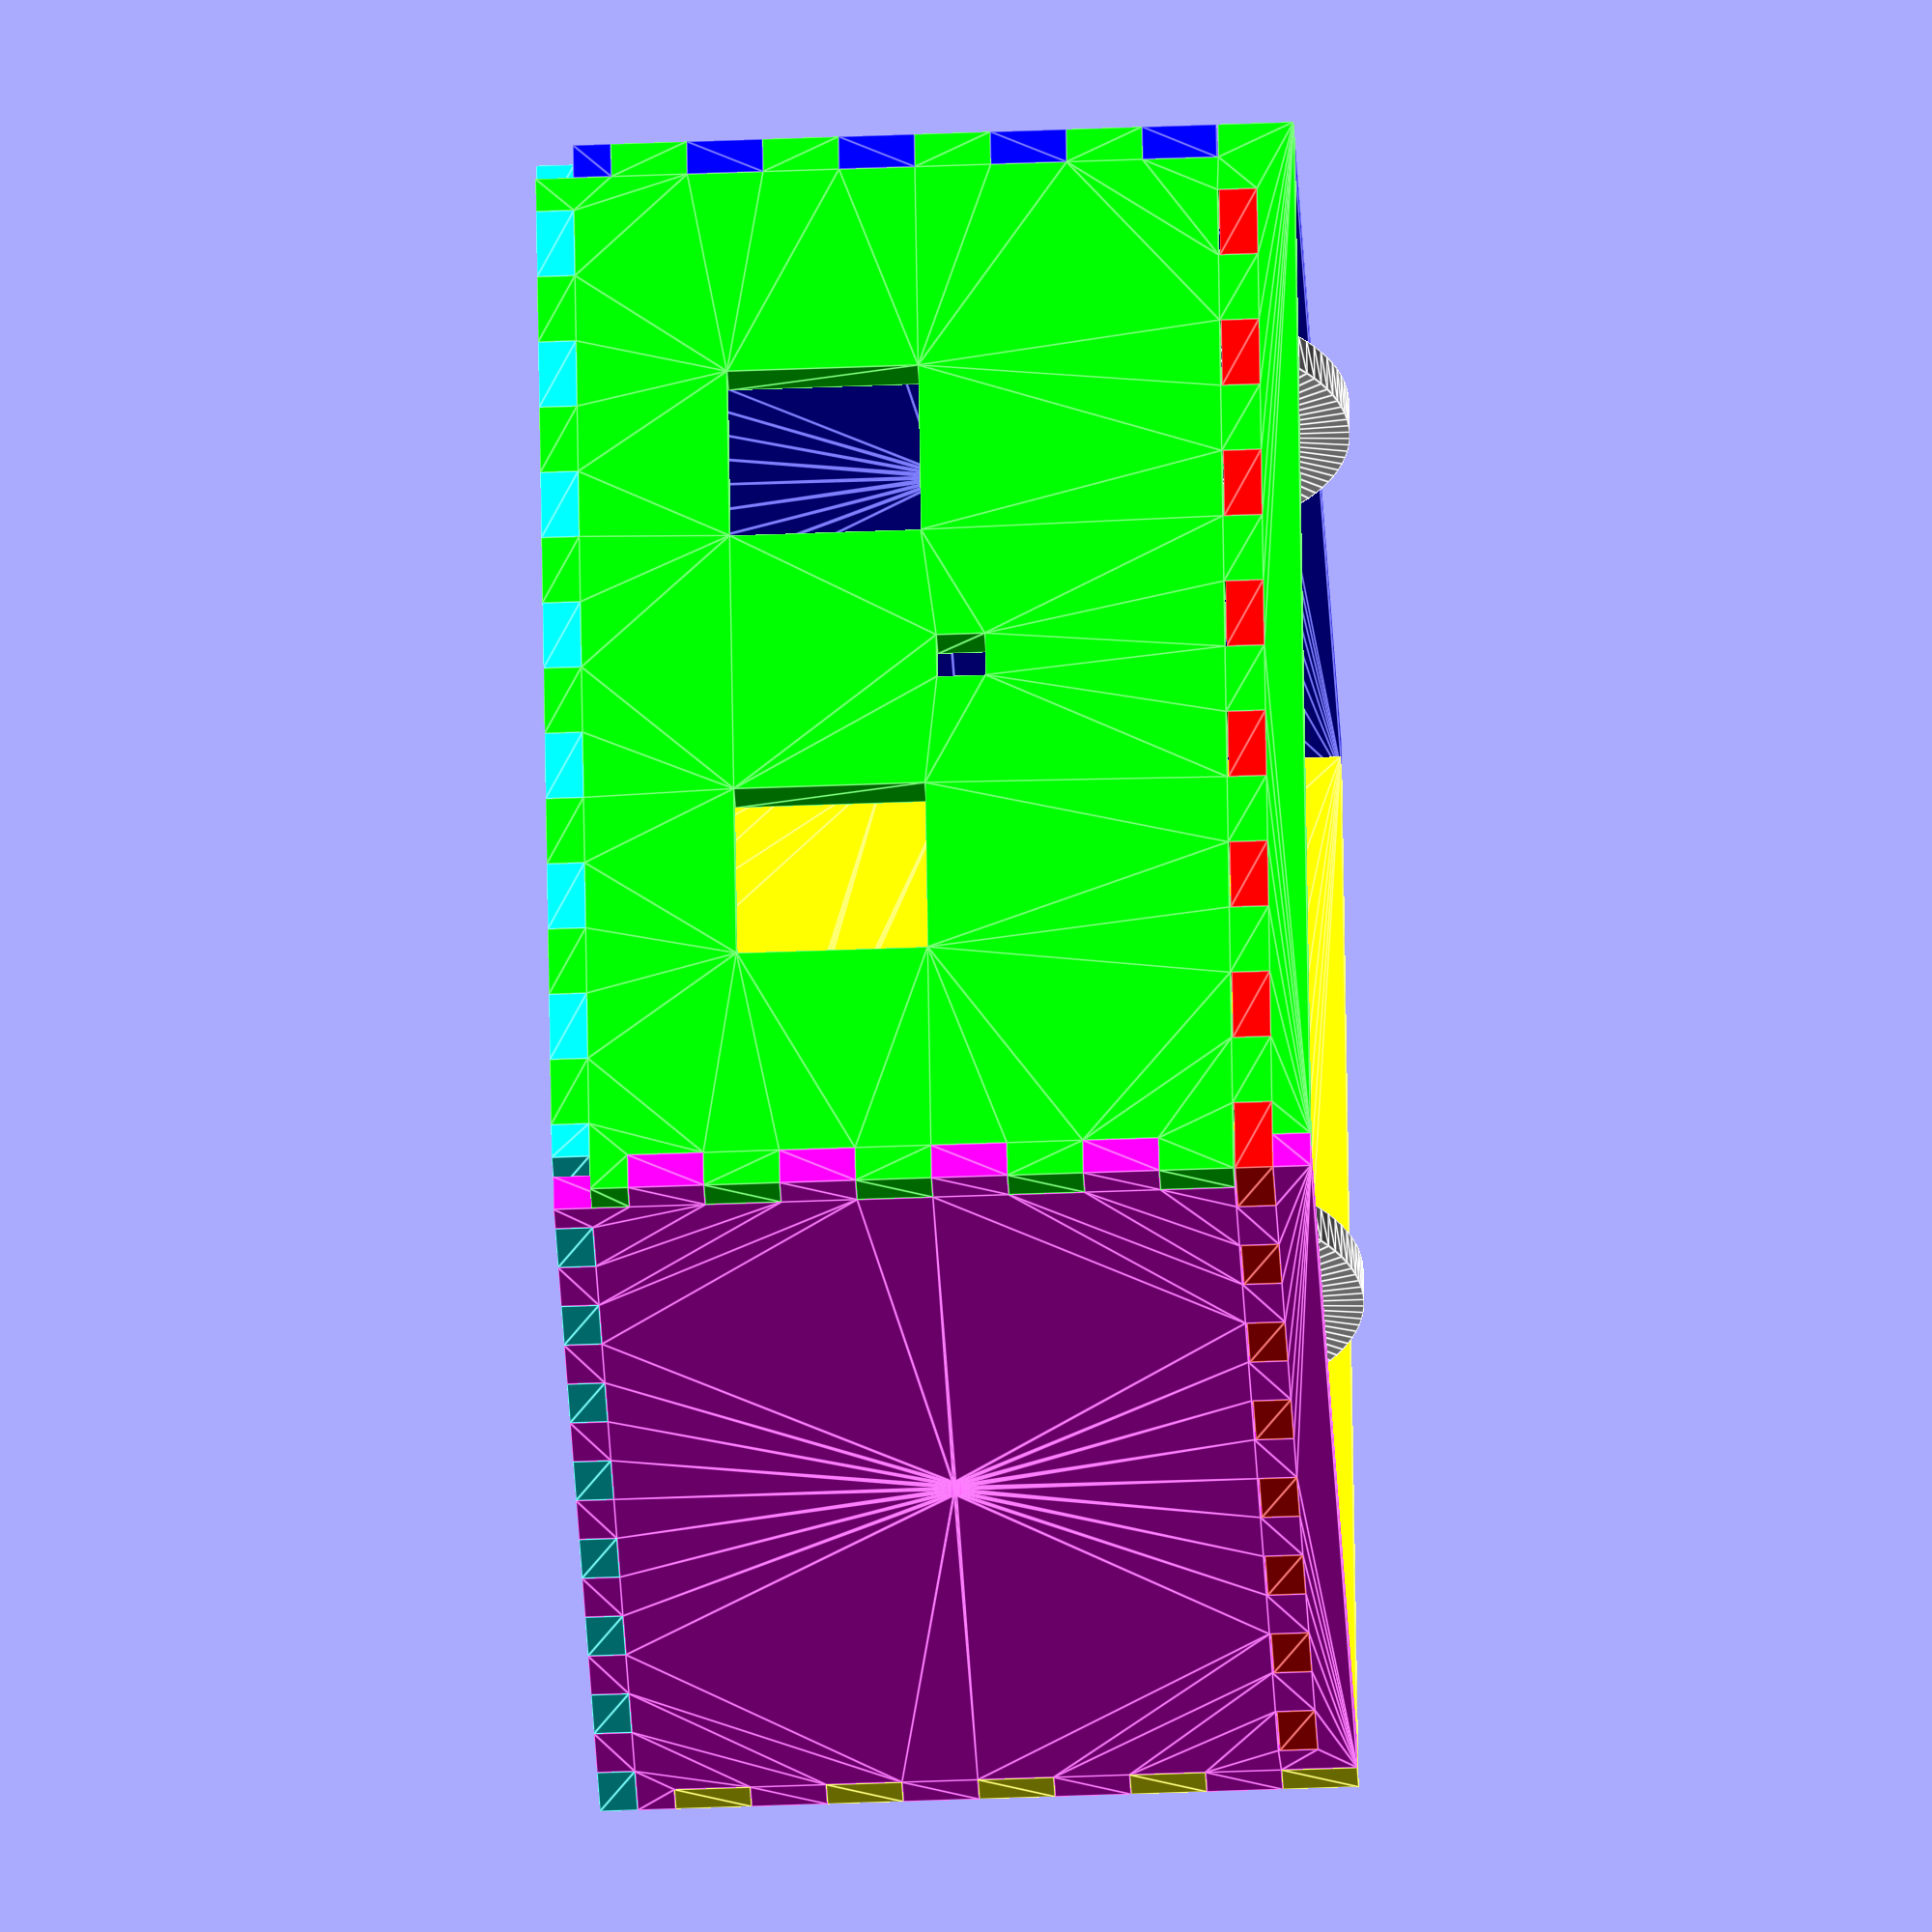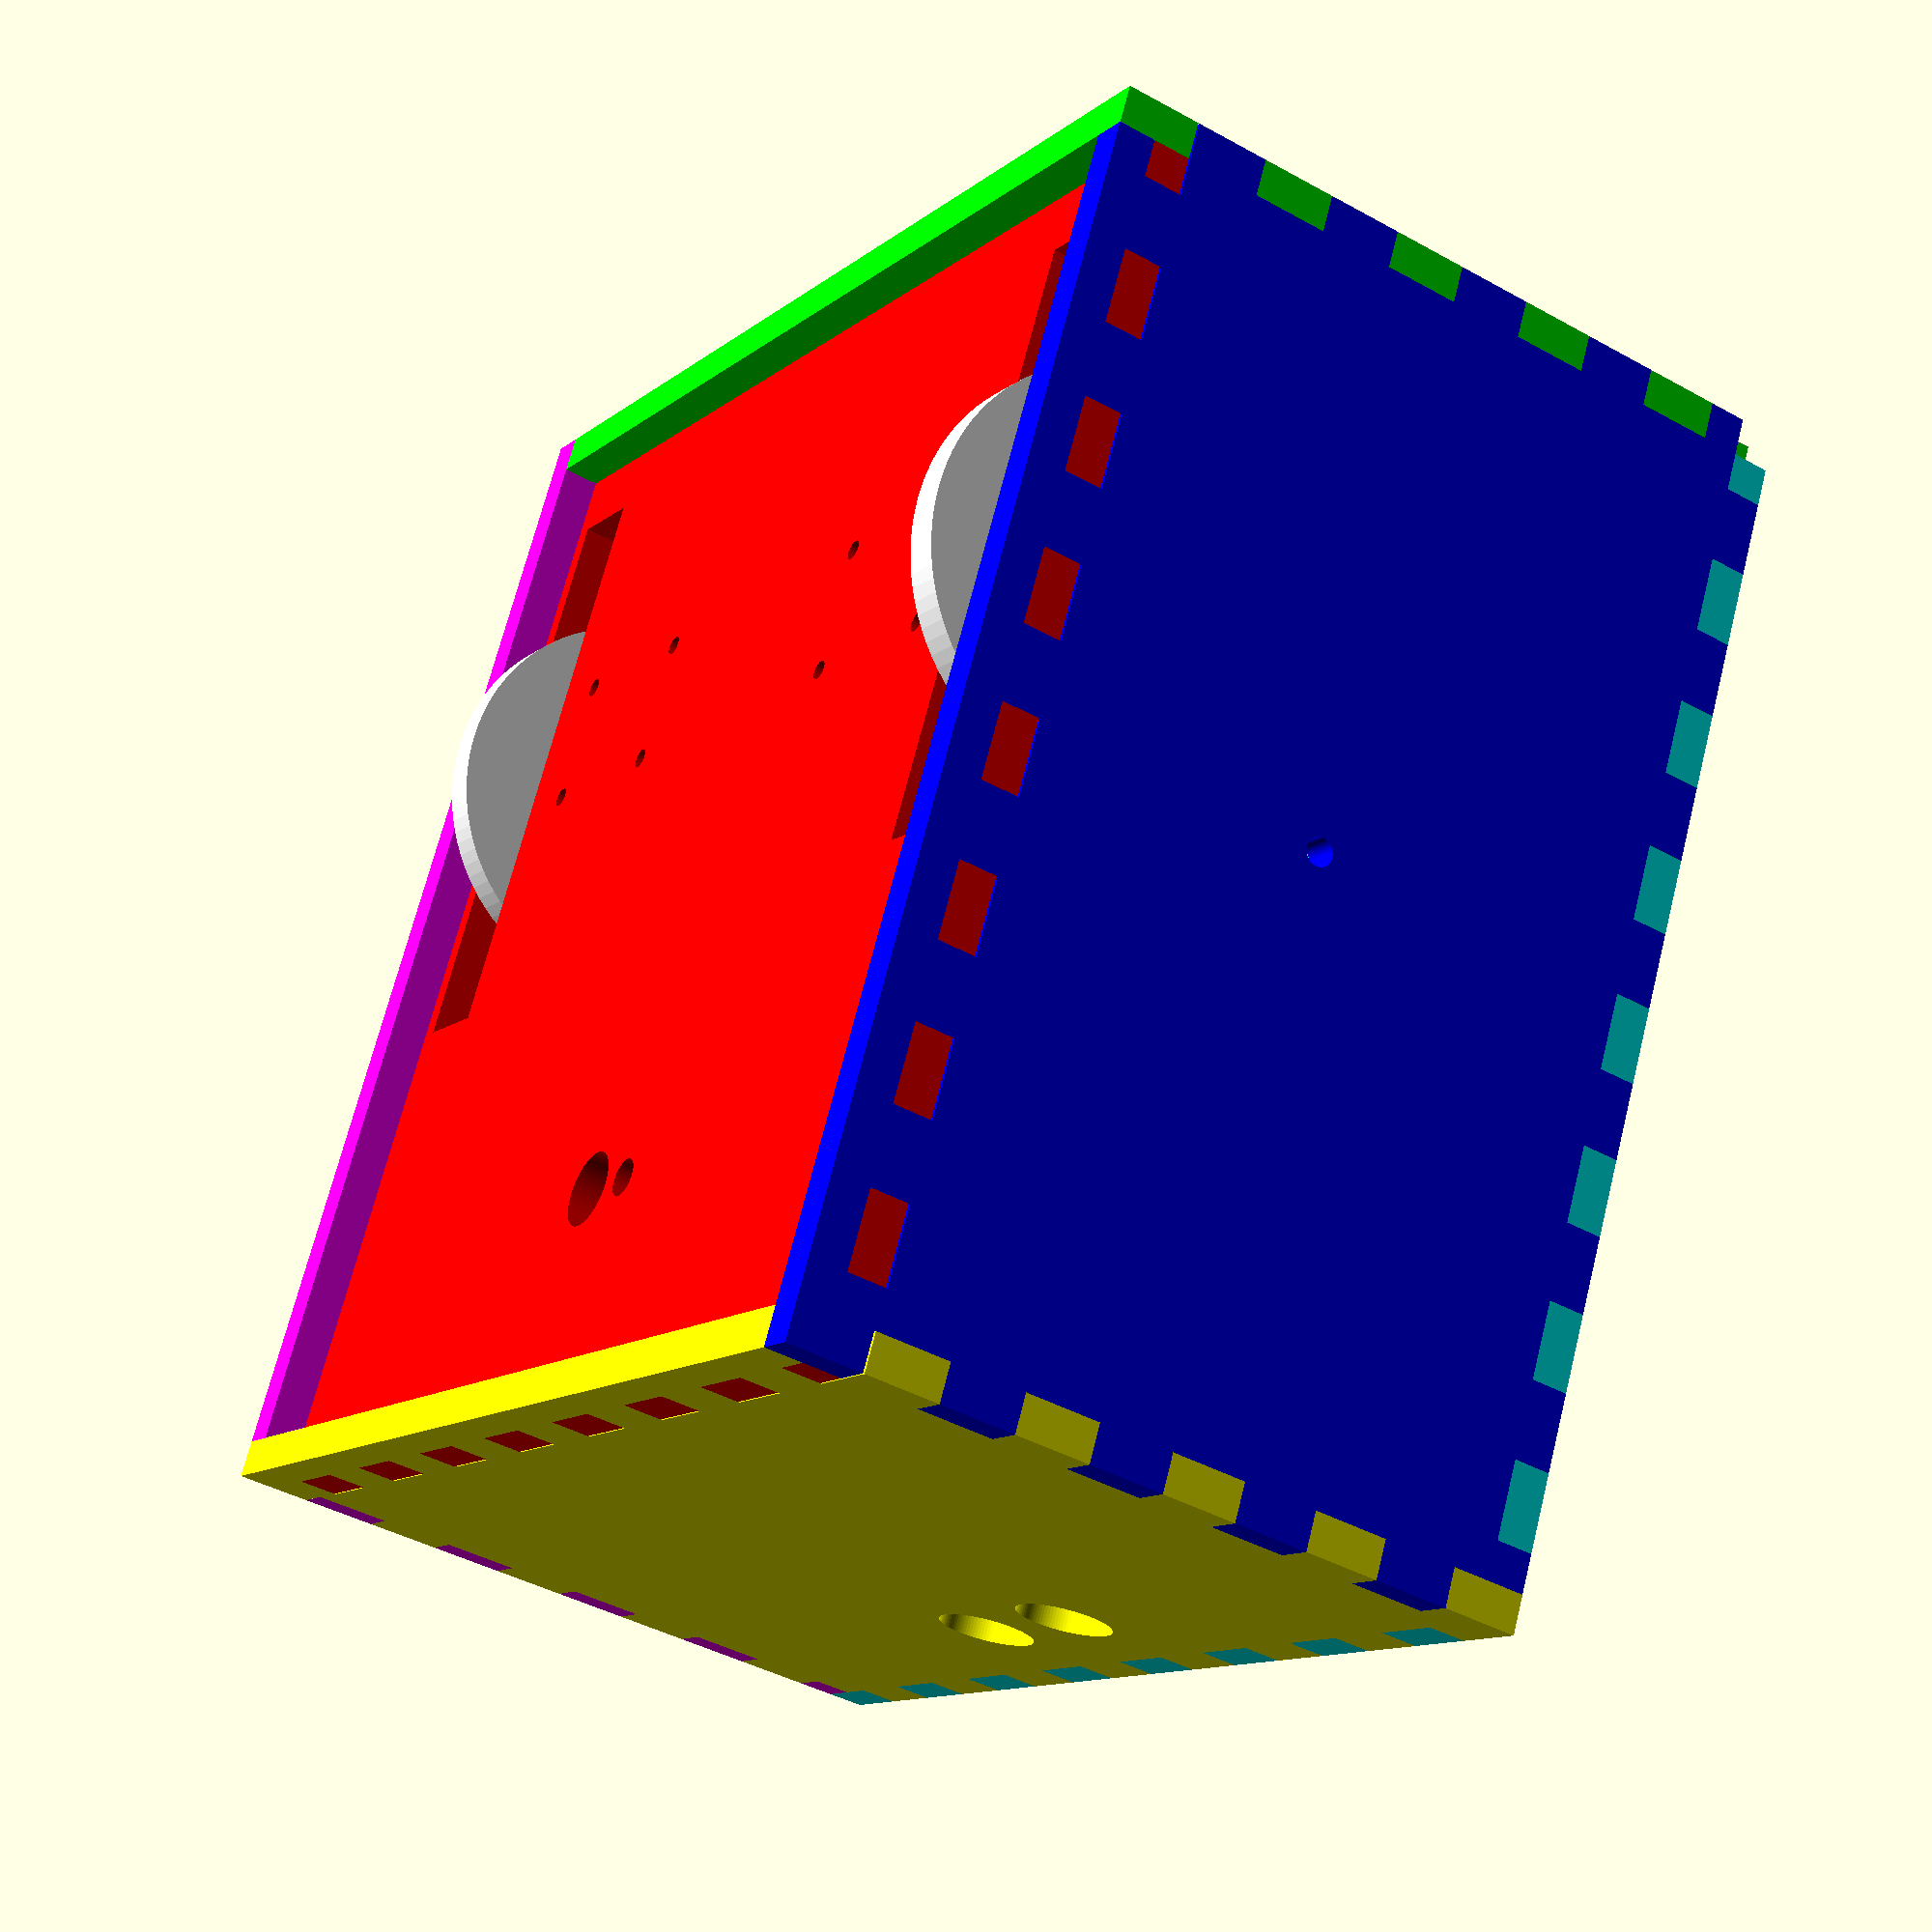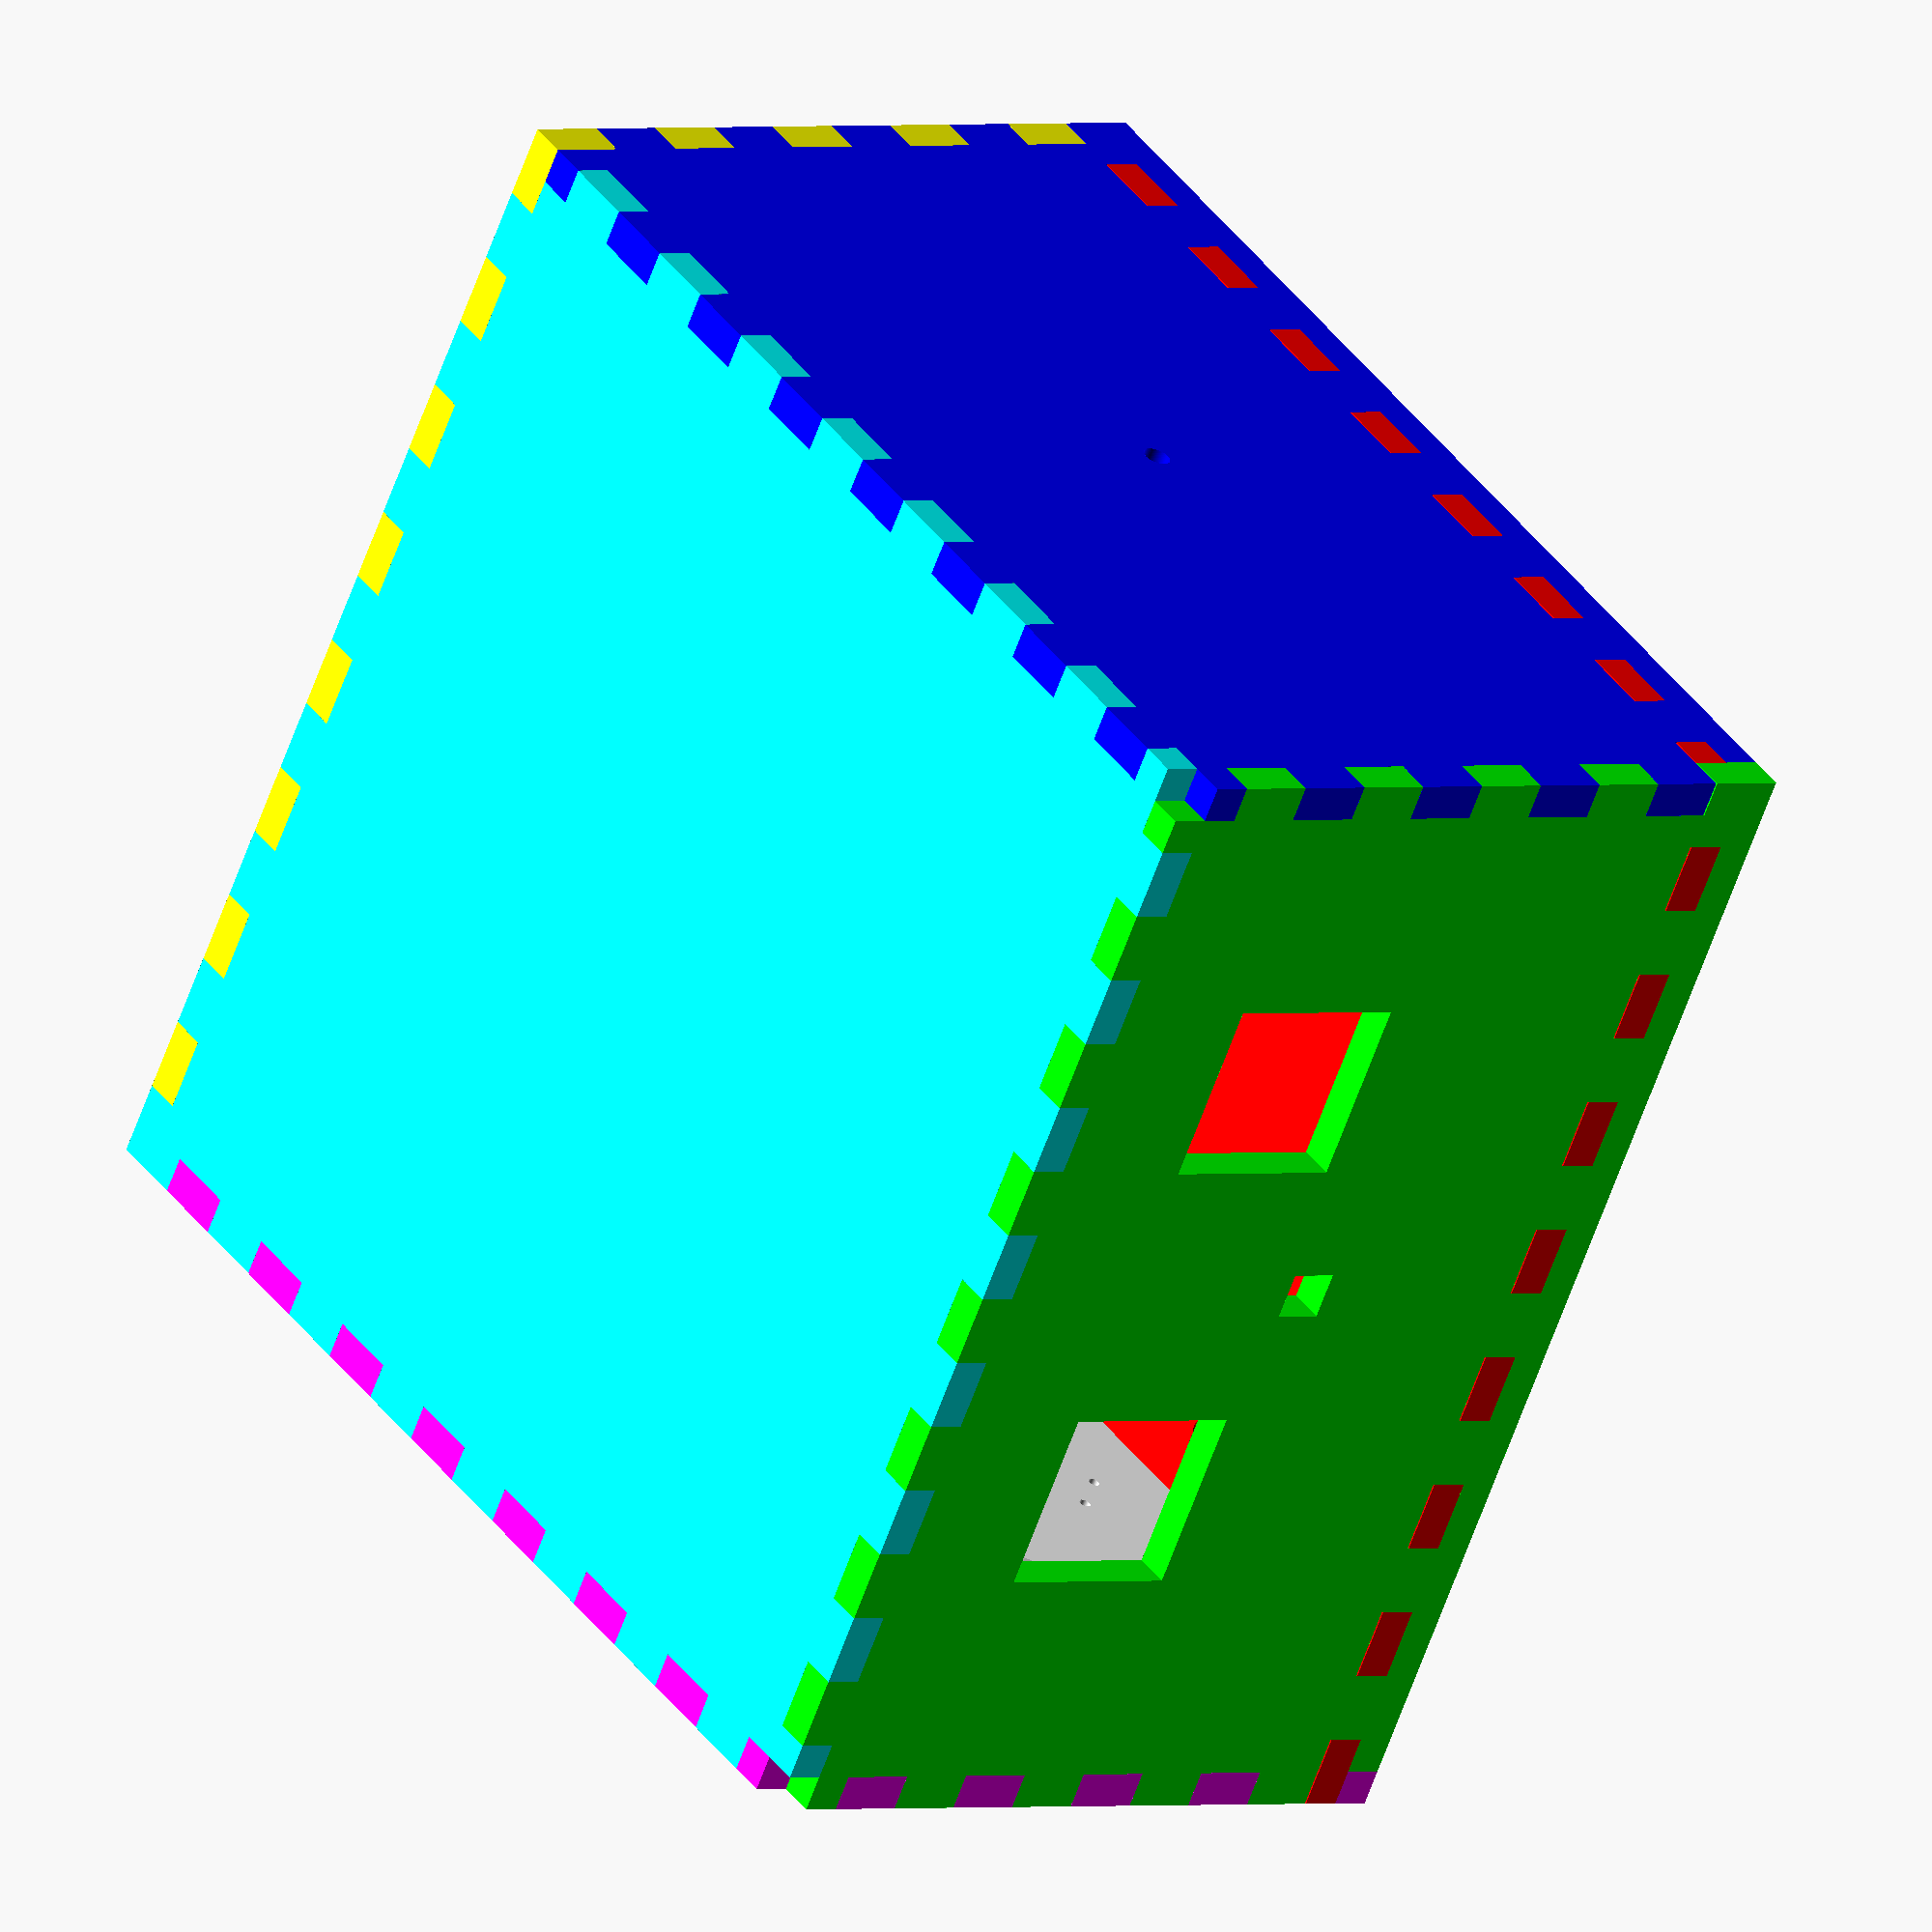
<openscad>
res = 100;

thickness = 0.25;

kerf = 0.00;
kerf_2 = kerf / 2;

width = 8;
length = 8;
height = 5;

module InterlockingPlate(width, height, botT, topT, leftT, rightT, bottomOffset=0) {
	numBT = width*2;
	numLR = height*2;
	difference() {
		square([width,height]);
		union() {
			if(bottomOffset == 0) for(i=[width*botT/numBT:width*2/numBT:width-.01]) translate([i,-0.01,0]) square([width/numBT-kerf,thickness-kerf_2+.01]);
			else for(i=[width*botT/numBT:width*2/numBT:width-.01]) translate([i,bottomOffset+kerf_2,0]) square([width/numBT-kerf,thickness-kerf+.01]);
			for(i=[width*topT/numBT:width*2/numBT:width-.01]) translate([i,height-thickness+kerf_2,0]) square([width/numBT-kerf,thickness+.01]);
			for(i=[height*leftT/numLR:height*2/numLR:height-.01]) translate([-0.01,i,0]) square([thickness+.01-kerf_2,height/numLR-kerf]);
			for(i=[height*rightT/numLR:height*2/numLR:height-.01]) translate([width-thickness+kerf_2,i,0]) square([thickness+.01,height/numLR-kerf]);
		}
	}
}

module FrontPlate_2d(is_square) {
	eye_size = 1.26;
	difference() {
		InterlockingPlate(width,height,0,0,0,1,0.25);
		union() {
			if(is_square) {
				translate([width*.3-eye_size/2,height/2]) square([eye_size, eye_size]);
				translate([width*.7-eye_size/2,height/2]) square([eye_size, eye_size]);
			} else {
				translate([width*.3,height/2+eye_size/2]) circle(eye_size/2, $fn=res);
				translate([width*.7,height/2+eye_size/2]) circle(eye_size/2, $fn=res);
			}
			translate([width/2,height*.45]) square([.32,.32],center=true);
		}
	}
}

module LeftPlate_2d() {
	difference() {
		InterlockingPlate(length,height,0,0,0,1,0.25);
		translate([length/2,height/2]) circle(.093, $fn=res);
	}
}

module RightPlate_2d() {
	difference() {
		InterlockingPlate(length,height,0,1,1,0,0.25);
		translate([length/2,height/2]) circle(.093, $fn=res);
	}
}

module BackPlate_2d() {
	difference() {
		InterlockingPlate(width,height,0,1,0,1,0.25);
		union() {
			translate([width/2-.495, height*.8]) circle(.32, $fn=res);
			translate([width/2+.495, height*.8]) circle(.32, $fn=res);
		}
	}
}

module MotorMount_2d() {
	motor_mount_length = 1.25;
	motor_mount_width = 0.85;
	motor_mount_rad = 0.065;
	translate([-motor_mount_length/2,-motor_mount_width/2,0]) union() {
		circle(motor_mount_rad, $fn=res);
		translate([motor_mount_length,0,0]) circle(motor_mount_rad, $fn=res);
		translate([0,motor_mount_width,0]) circle(motor_mount_rad, $fn=res);
		translate([motor_mount_length,motor_mount_width,0]) circle(motor_mount_rad, $fn=res);
	}
}

module BottomPlate_2d() {
	wall_dist = 2.1;
	union() {
		difference() {
			InterlockingPlate(width,length,1,0,1,1);
			union() {
				translate([wall_dist,length/3,0]) MotorMount_2d();
				translate([width-wall_dist,length/3]) MotorMount_2d();
				translate([wall_dist-1.725,length/12]) square([0.6,length/2]);
				translate([width-wall_dist+1.125,length/12]) square([0.6,length/2]);
				translate([width/2,length*4/5]) circle(0.25, $fn=res);
				translate([width/2+0.5,length*4/5]) circle(0.125, $fn=res);
			}
		}
	}
}

module TopPlate_2d() {
	InterlockingPlate(width,length,1,1,0,1);
}

module Wheel_2d() {
	diam = 2.625;
	screw_diam = 0.08;
	difference() {
		circle(diam/2, $fn=res);
		union() {
			translate([0.25,0,0]) circle(screw_diam/2, $fn=res);
			translate([-0.25,0,0]) circle(screw_diam/2, $fn=res);
			translate([0,0.25,0]) circle(screw_diam/2, $fn=res);
			translate([0,-0.25,0]) circle(screw_diam/2, $fn=res);
		}
	}
}

module LaserCutterLayout_2d() {
	FrontPlate_2d(true);
	translate([width+0.1,0]) LeftPlate_2d();
	translate([width+length+0.2,0]) BackPlate_2d();
	translate([0,height+0.1]) TopPlate_2d();
	translate([width+0.1,height+0.1]) RightPlate_2d();
	translate([width+length+0.2,height+0.1]) BottomPlate_2d();
}

module CheckLayout_3d() {
	color([1,0,0]) translate([0,0,0.25]) linear_extrude(height=thickness) BottomPlate_2d();
	color([0,1,0]) translate([0,thickness,0]) rotate([90,0,0]) linear_extrude(height=thickness) FrontPlate_2d(true); 
	color([0,0,1]) translate([width-thickness,0,0]) rotate([90,0,90]) linear_extrude(height=thickness) LeftPlate_2d();
	color([1,1,0]) translate([width,length-thickness,0]) rotate([90,0,180]) linear_extrude(height=thickness) BackPlate_2d();
	color([1,0,1]) translate([0,0,0]) rotate([90,0,90]) linear_extrude(height=thickness) RightPlate_2d();
	color([0,1,1]) translate([0,0,height-thickness]) linear_extrude(height=thickness) TopPlate_2d(); 
	color([1,1,1]) {
			translate([.55,length/3,0.56+.25+thickness]) rotate([90,0,90]) linear_extrude(height=thickness) Wheel_2d();
			translate([width-thickness-.55,length/3,0.56+.25+thickness]) rotate([90,0,90]) linear_extrude(height=thickness) Wheel_2d();
	}
}

CheckLayout_3d();
//LaserCutterLayout_2d();

</openscad>
<views>
elev=50.5 azim=289.7 roll=92.4 proj=o view=edges
elev=222.6 azim=333.7 roll=303.5 proj=p view=wireframe
elev=359.2 azim=302.3 roll=50.7 proj=o view=solid
</views>
